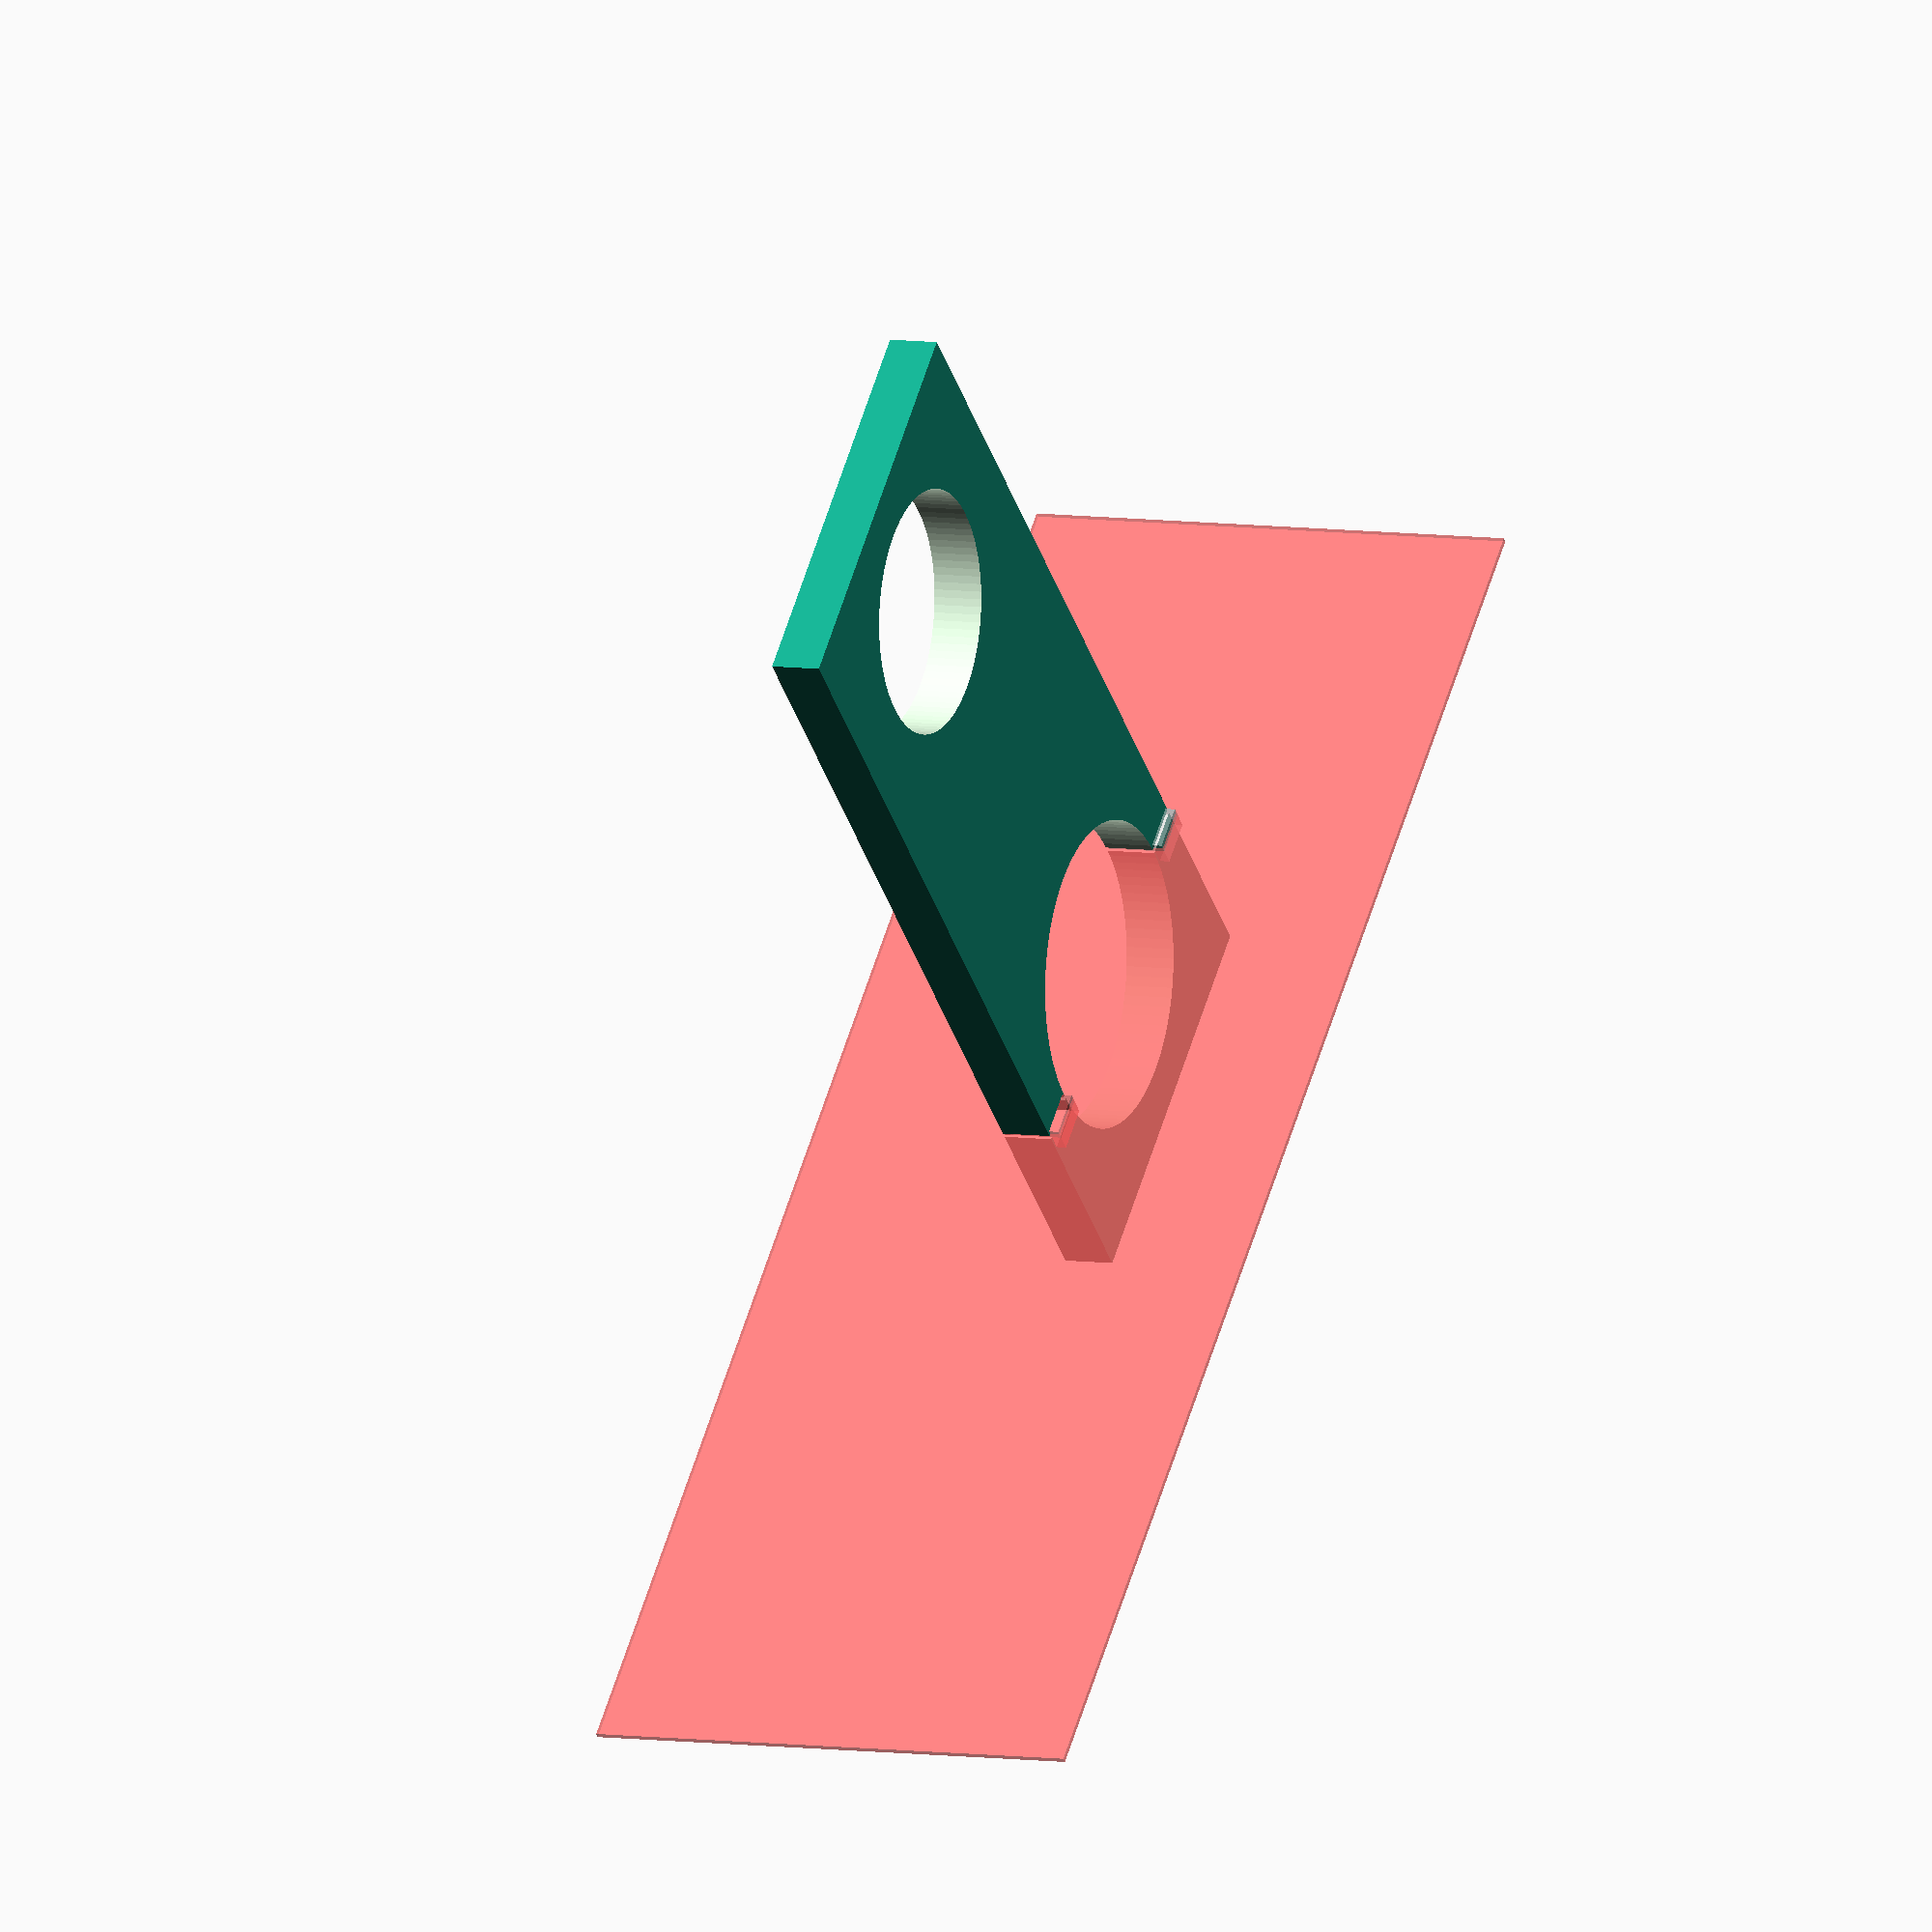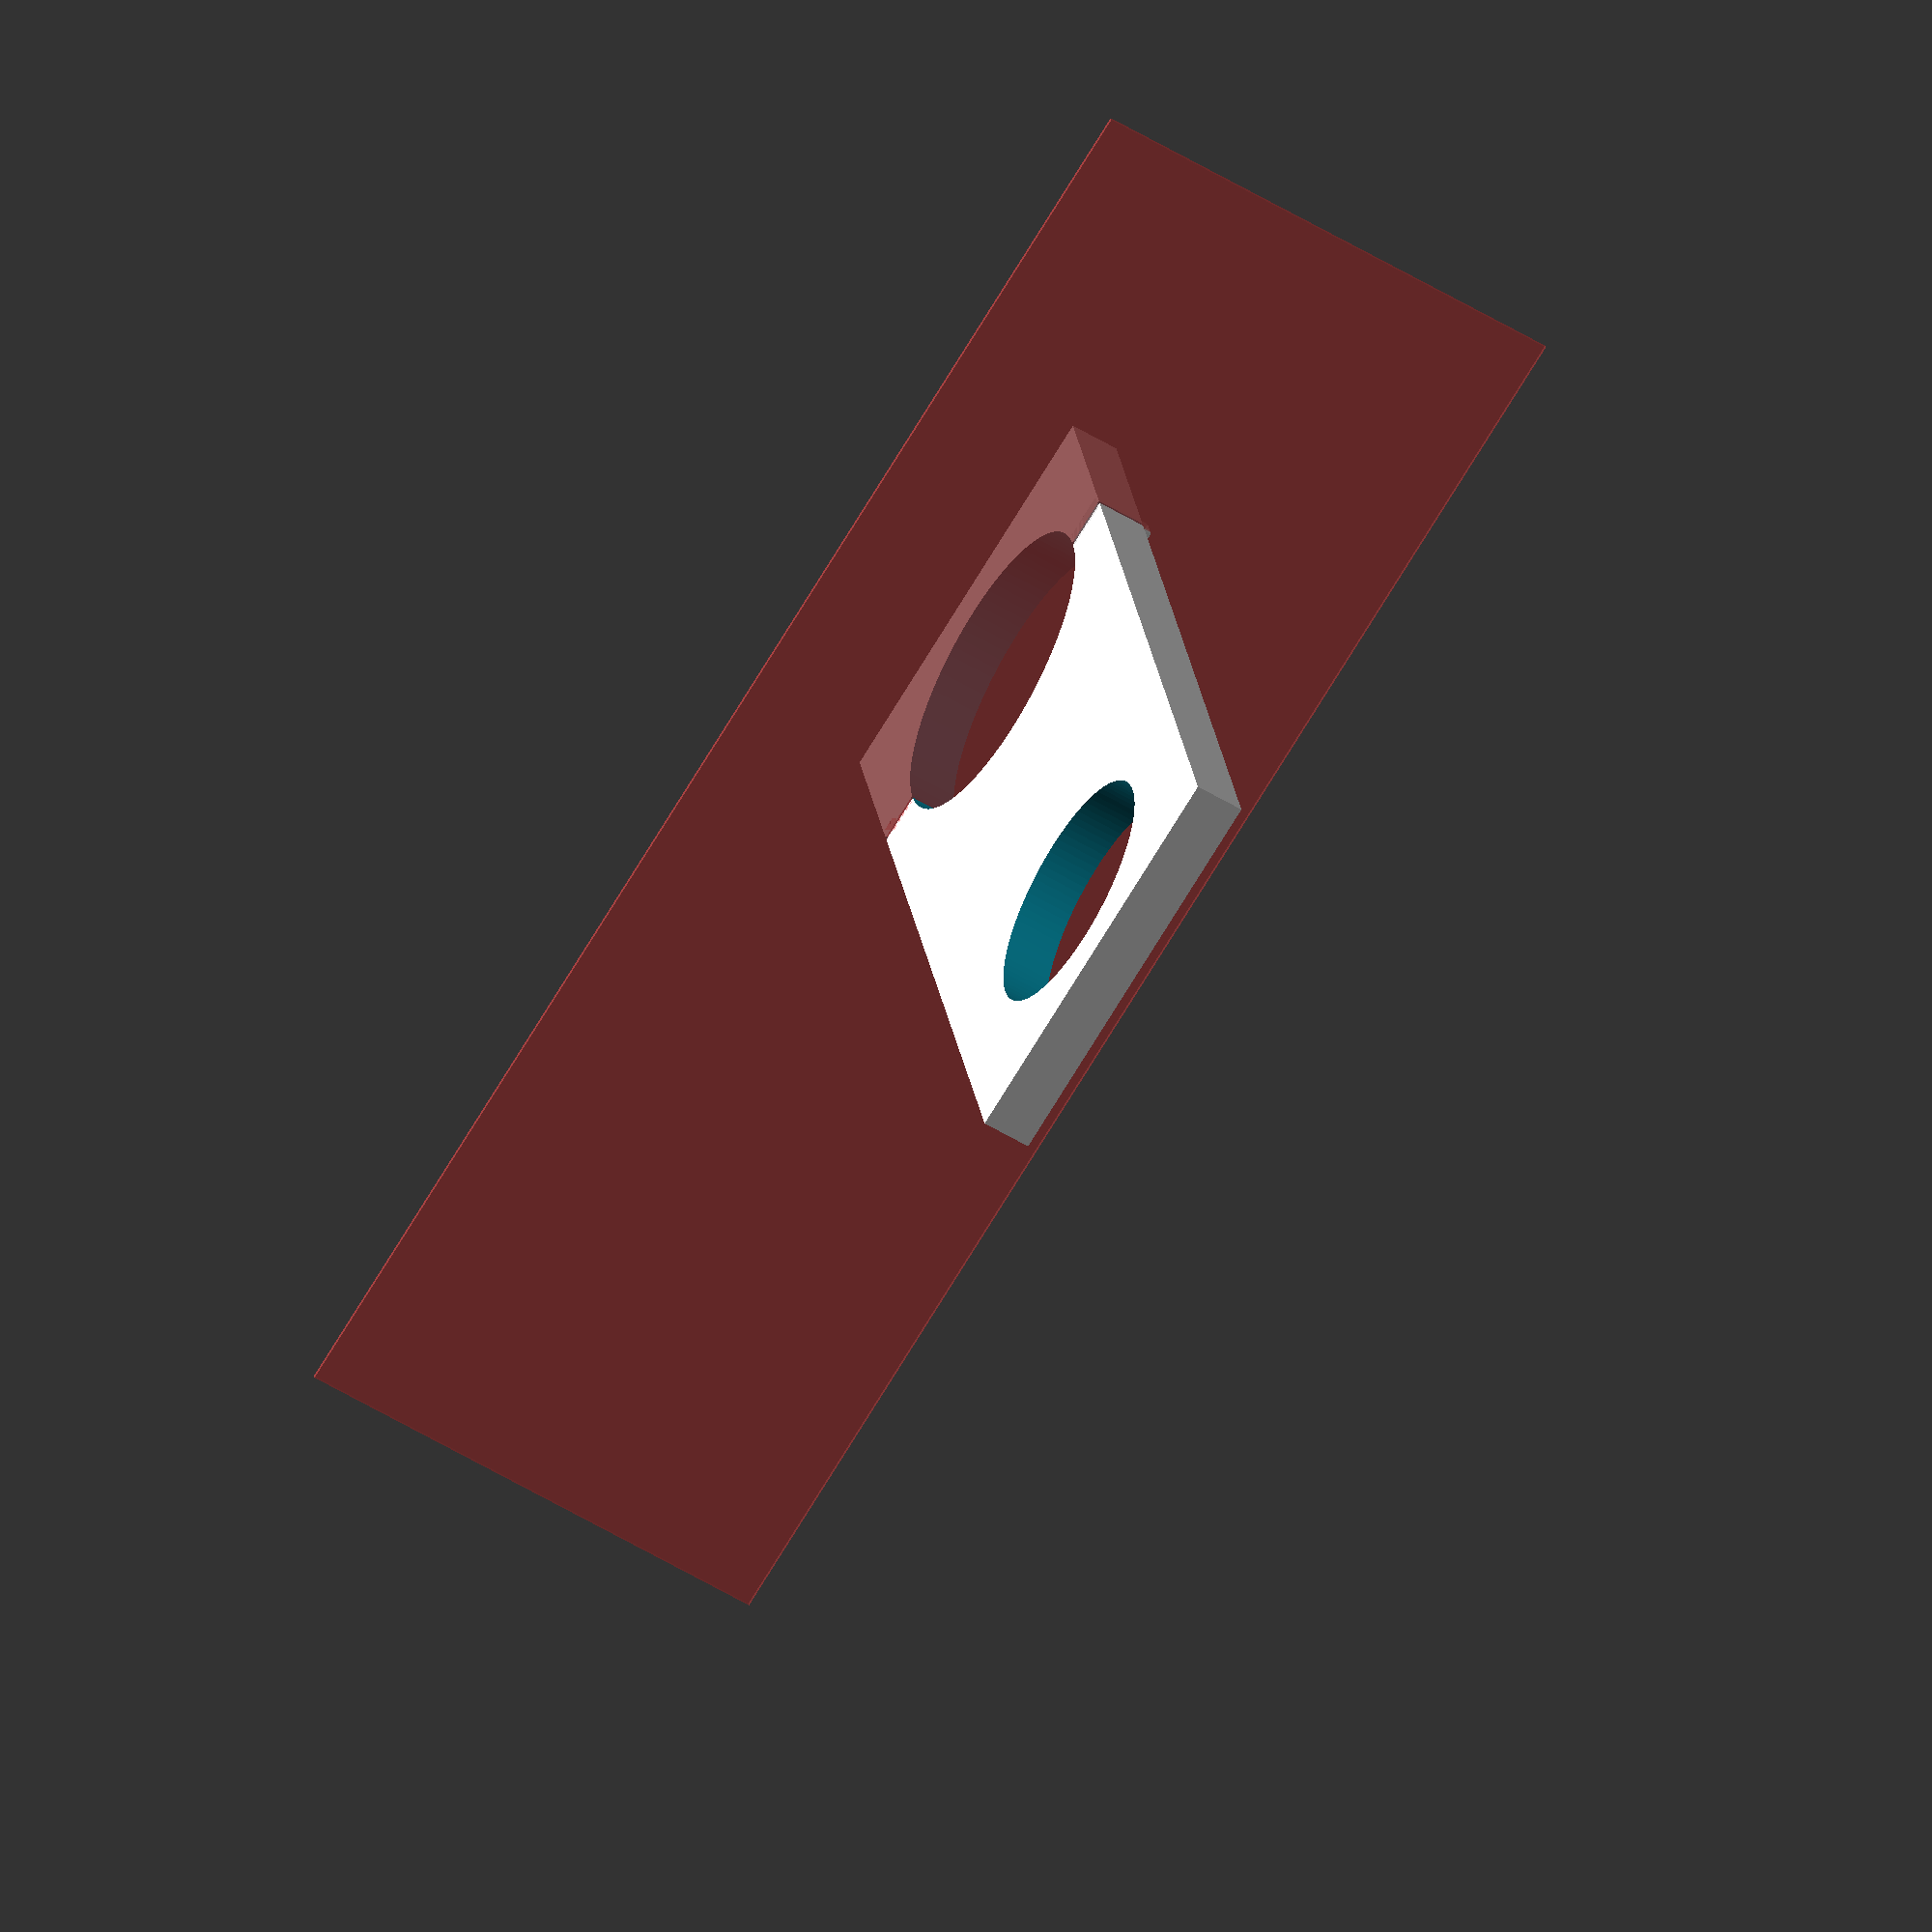
<openscad>
//
// Mounts a Taylor CLEARVU(tm) Jumbo Rain Gauge to a standard, 2 3/8"
// O.D. fence post.
//
// This work is licensed under the Creative Commons Attribution-ShareAlike 4.0
// International License. To view a copy of this license, visit
// http://creativecommons.org/licenses/by-sa/4.0/ or send a letter to
// Creative Commons, PO Box 1866, Mountain View, CA 94042, USA.
//

// Tun up precision = slower render time.
$fn = 100;

// Values specified in inches ...
mmPerInch = 25.4;
epsilon = 1;

// diam_gauge_largest_allowed is the largest diam of the gauges cross
// section, with a bit more space so it doesn't rub against the post.
diam_cup = 94;
diam_gauge = 45;
diam_gauge_bottomCap = 48;
diam_gauge_largest_allowed = 100;
diam_fence_post = 2.375 * mmPerInch;
diam_largest_hole = max(diam_gauge_largest_allowed, diam_fence_post);
mm_fence_side_wall_thickness = 10;


// outer dimensions
// mm_mount_width = 2 * mm_fence_side_wall_thickness + diam_largest_hole;
mm_mount_width = 2 * mm_fence_side_wall_thickness + diam_fence_post;
mm_mount_depth = 3 * mm_fence_side_wall_thickness + diam_fence_post + diam_gauge_largest_allowed;
mm_mount_height = 10;
echo("diam_gauge_largest_allowed=", diam_gauge_largest_allowed);
echo("diam_fence_post=", diam_fence_post);
echo("mm_mount_width=", mm_mount_width);
echo("mm_mount_depth=", mm_mount_depth);

//
// FASTENERS
// TODO: measure actual bolts!
//
// Parameterized values for outside and inside holes and height.
// Free / standard fit for M5 bolts is 5.5 mm.
// For nut & bolt, I rounded dimensions up to next largest integer millimeter.
// See https://littlemachineshop.com/images/Gallery/PDF/TapDrillSizes.pdf
mm_bolt_length = 40;
mm_bolt_diam = 5.5;
mm_bolt_socket_diam = 8;
mm_bolt_socket_depth = 4;
mm_bolt_total_length = mm_bolt_length + mm_bolt_socket_depth;
mm_nut_thickness = 5;
mm_nut_diam = 9;
mm_washer_thickness = 1;
mm_washer_diam = 10;

// Calculated reference centerlines from external dimensions
loc_x_width_centerline = mm_mount_width / 2;
loc_y_depth_centerline = mm_mount_depth / 2;
loc_z_thickness_centerline = mm_mount_height / 2;

//
// CALCULATED LOCATIONS
//
// The separation plane must be close to the center of the fence hole (e.g. a true
// diameter and not just a chord).  If it did not, then either the cap or the holder
// would not fit around it.
//

xyz_fence_hole = [
    loc_x_width_centerline,
    mm_mount_depth - mm_fence_side_wall_thickness - diam_fence_post/2,
    -epsilon];
xyz_gauge_hole = [
    loc_x_width_centerline,
    0 + mm_fence_side_wall_thickness + diam_gauge_bottomCap/2,
    -epsilon];
xyz_separation_plane = [
    0,
    mm_mount_depth - mm_fence_side_wall_thickness - diam_fence_post/2,
    -epsilon/10];
xyz_bolt_hole_one = [
    mm_fence_side_wall_thickness / 2,
    mm_mount_depth, 
    loc_z_thickness_centerline];
xyz_bolt_hole_two = [
    mm_mount_width - mm_fence_side_wall_thickness / 2,
    mm_mount_depth, 
    loc_z_thickness_centerline];
xyz_nut_hole_one = [
    mm_fence_side_wall_thickness / 2,
    mm_mount_depth - mm_bolt_total_length + mm_nut_thickness, 
    loc_z_thickness_centerline - epsilon];
xyz_nut_hole_two = [
    mm_mount_width - mm_fence_side_wall_thickness / 2,
    mm_mount_depth - mm_bolt_total_length + mm_nut_thickness, 
    loc_z_thickness_centerline - epsilon];
    





difference()
{
    cube([mm_mount_width, mm_mount_depth, mm_mount_height], center=false);
    translate(xyz_fence_hole) {
        cylinder(h = mm_mount_height+2*epsilon, d=diam_fence_post);
    }
    translate(xyz_gauge_hole) {
        cylinder(h = mm_mount_height+2*epsilon, d=diam_gauge_bottomCap);
    }
    #translate(xyz_nut_hole_one) {
        cube([mm_nut_diam, mm_nut_thickness, mm_mount_height + 2*epsilon], center=true);
    }
    %translate(xyz_nut_hole_two) {
        cube([mm_nut_diam, mm_nut_thickness, mm_mount_height + 2*epsilon], center=true);
    }
    #translate(xyz_separation_plane) {
        cube([300, epsilon, 100], center=true);
    }
}


// module guideHole(holeDiam)
// {
//     translate([boltHoleDistFromCenter, 0, 0]) {
//         cylinder(h = 3*height, d = 0.125 * mmPerInch, center = true);
//     }
// }

// difference()
// {
//     cylinder(h = height, d = outerDiam, center = false);

//     union() {
//         cylinder(h = 3*height, d = innerDiam, center = true);
//          translate([0, 0, height - boltHexHeadHeightSmaller]) {
//             cylinder(h = 2* boltHexHeadHeightSmaller, d = boltHexHeadCornersDistSmaller, center = false, $fn = 6);
//          }
//          guideHole(0.125 * mmPerInch);
//          rotate(90) guideHole(0.125 * mmPerInch);
//          rotate(180) guideHole(0.125 * mmPerInch);
//          rotate(270) guideHole(0.125 * mmPerInch);
//     }
// }


</openscad>
<views>
elev=173.3 azim=46.4 roll=65.5 proj=o view=solid
elev=236.3 azim=166.1 roll=122.2 proj=o view=solid
</views>
